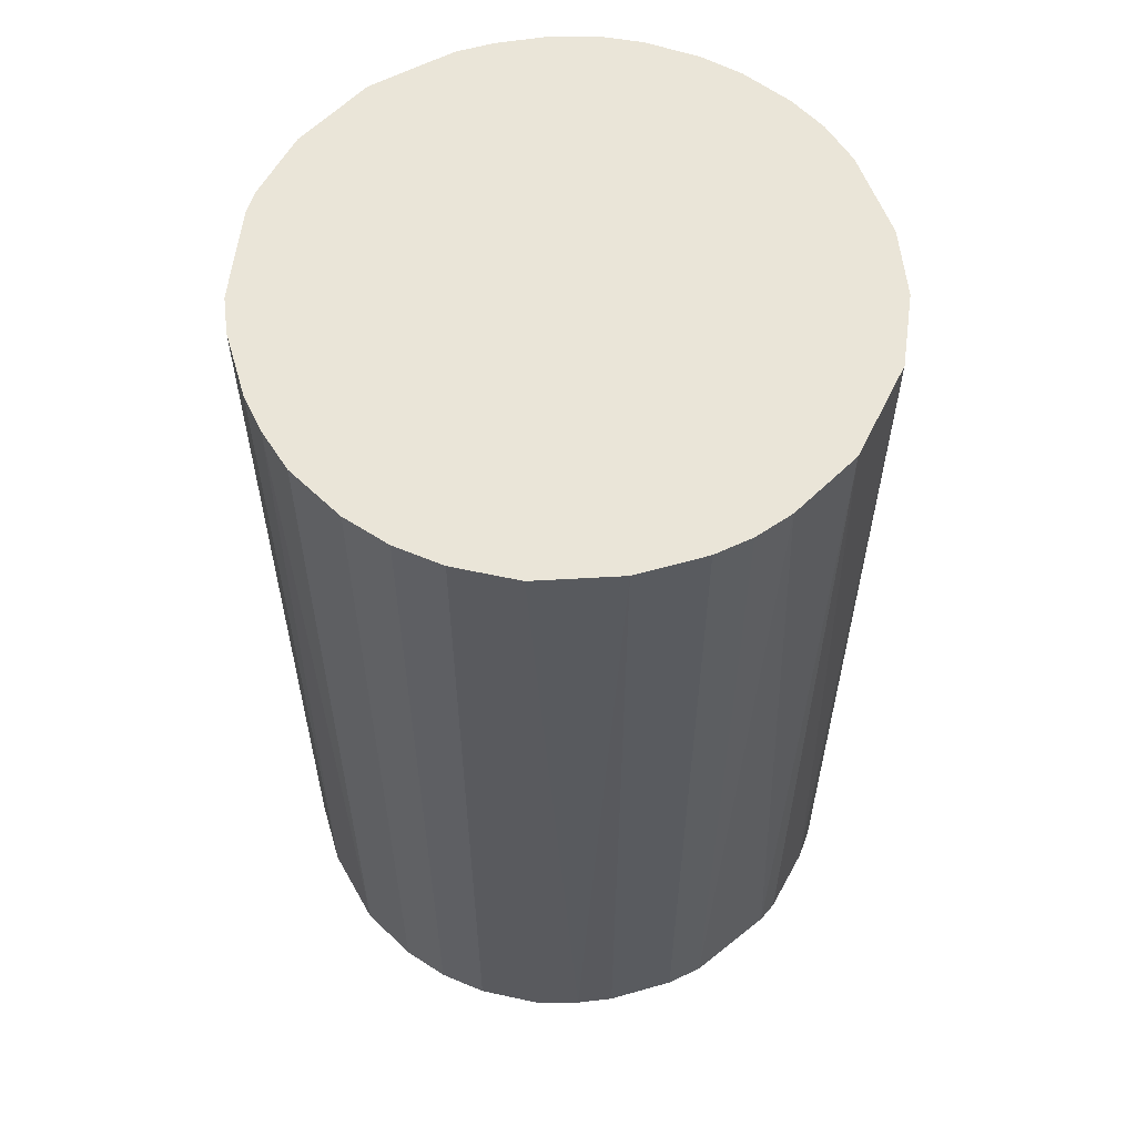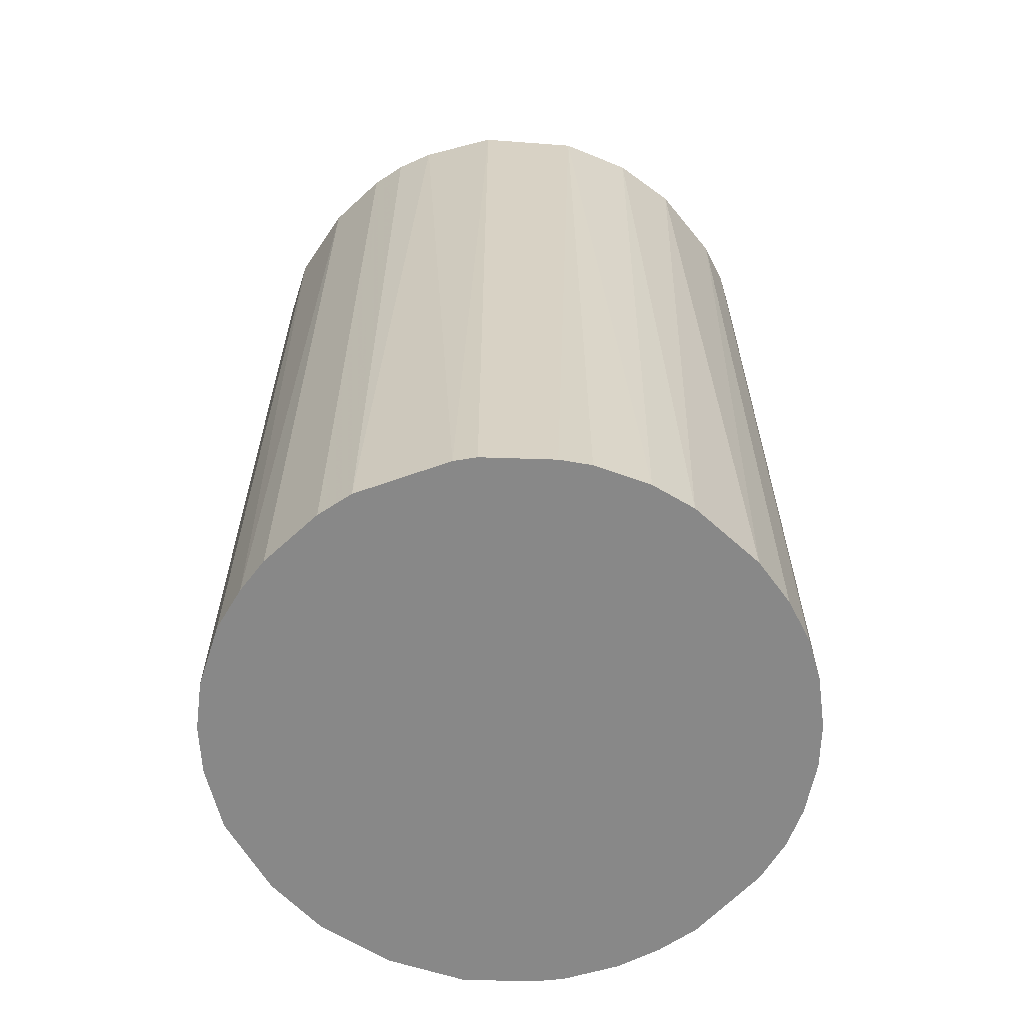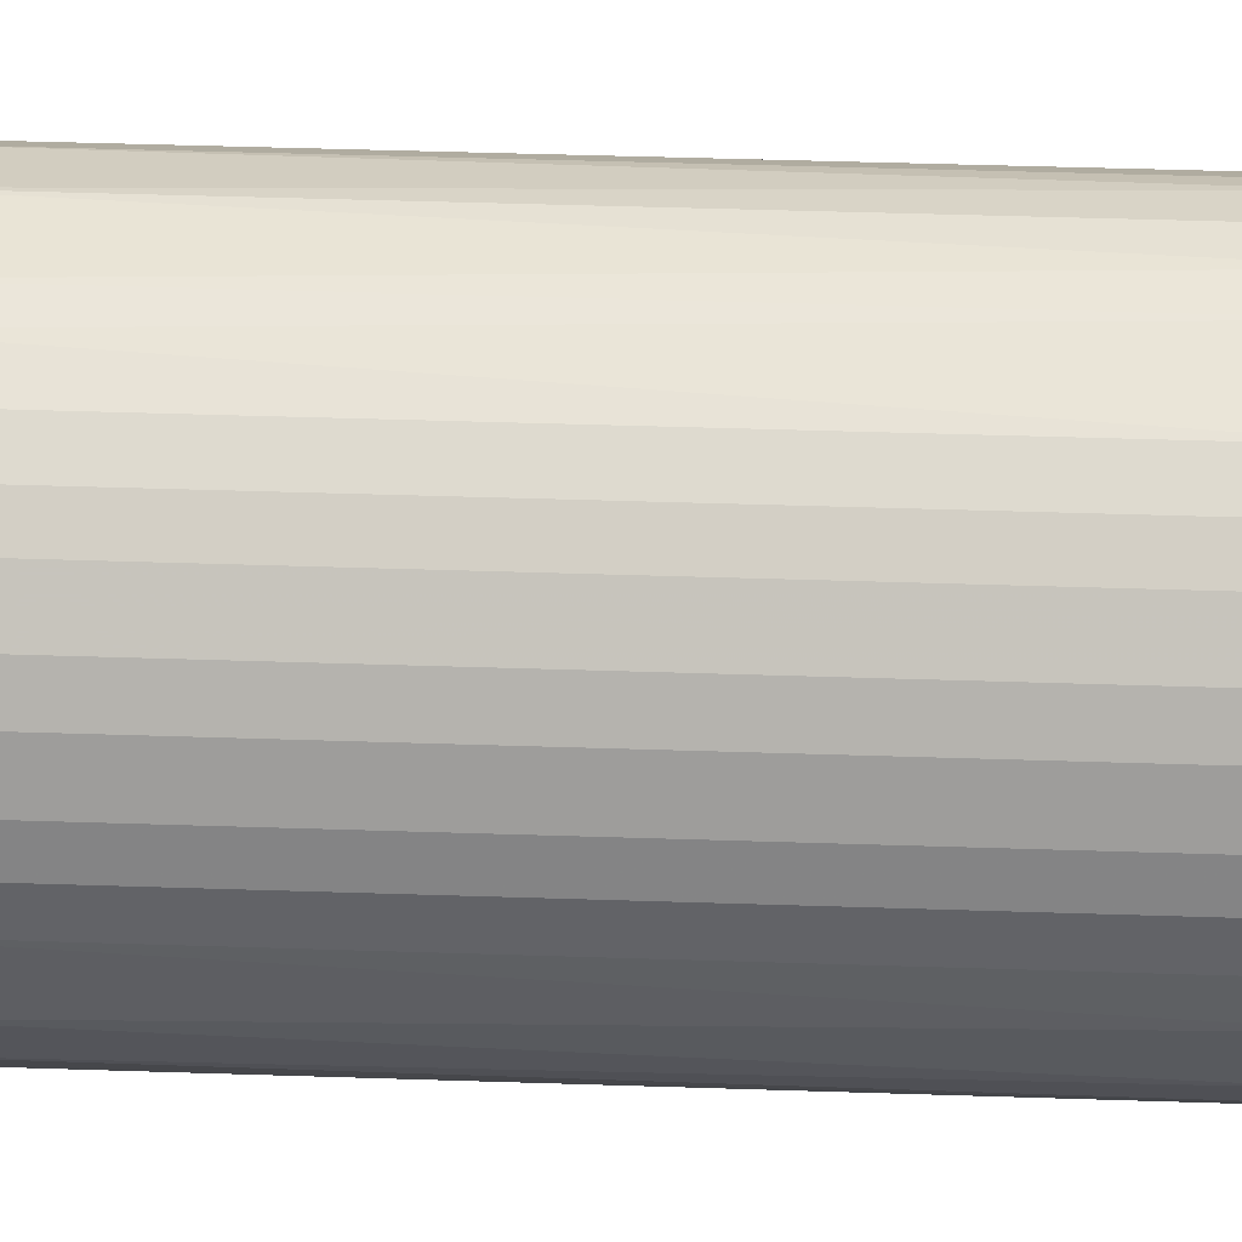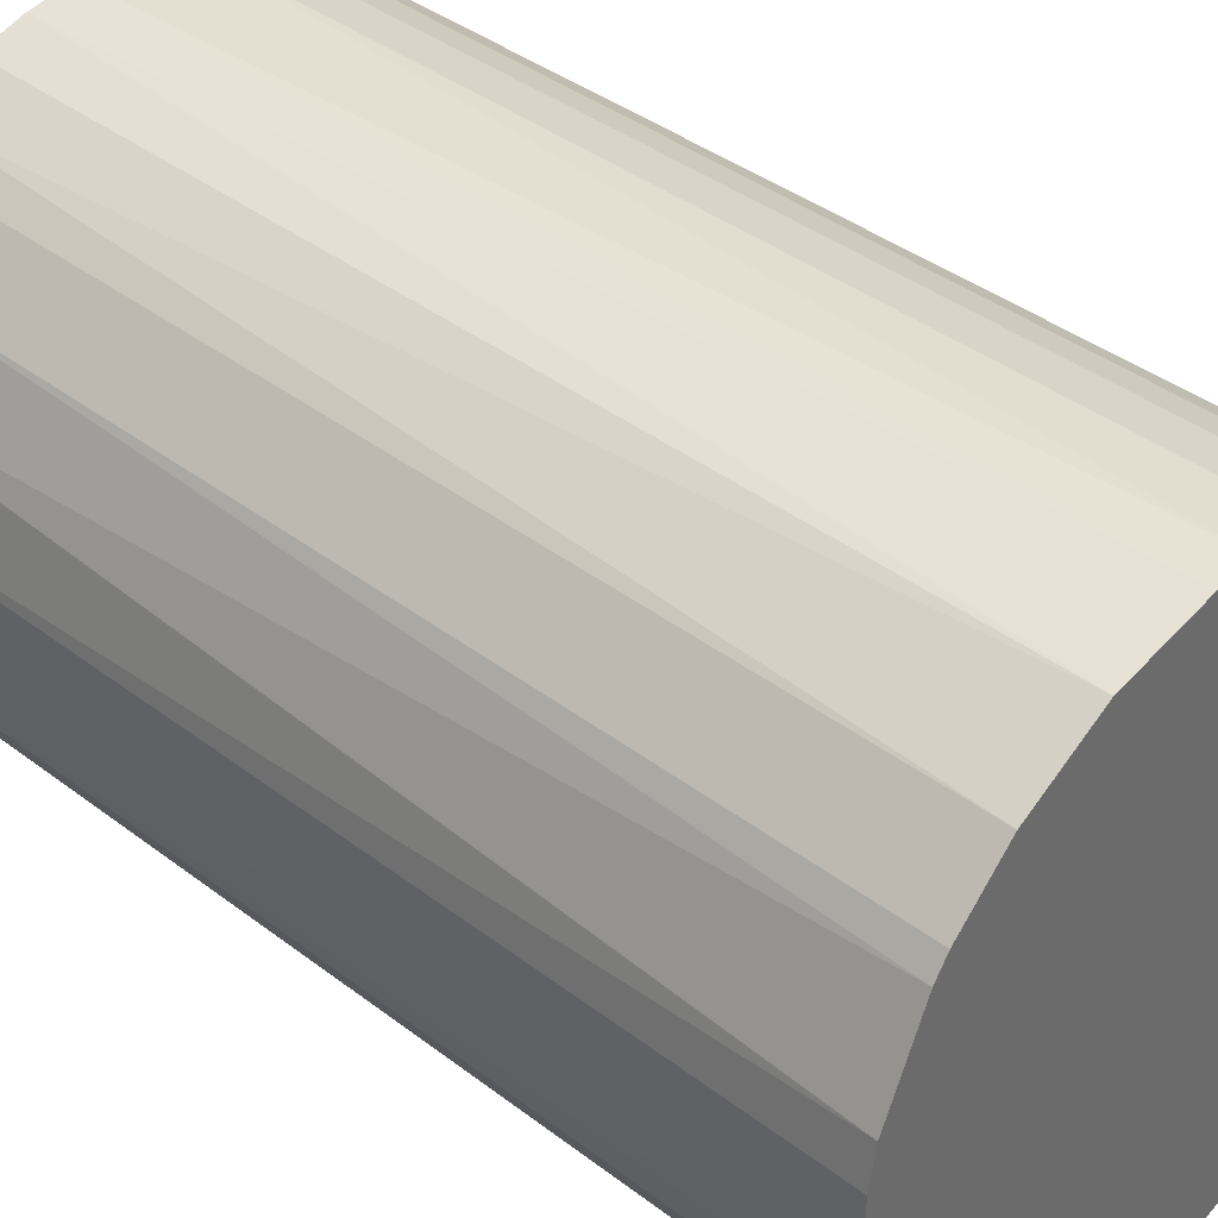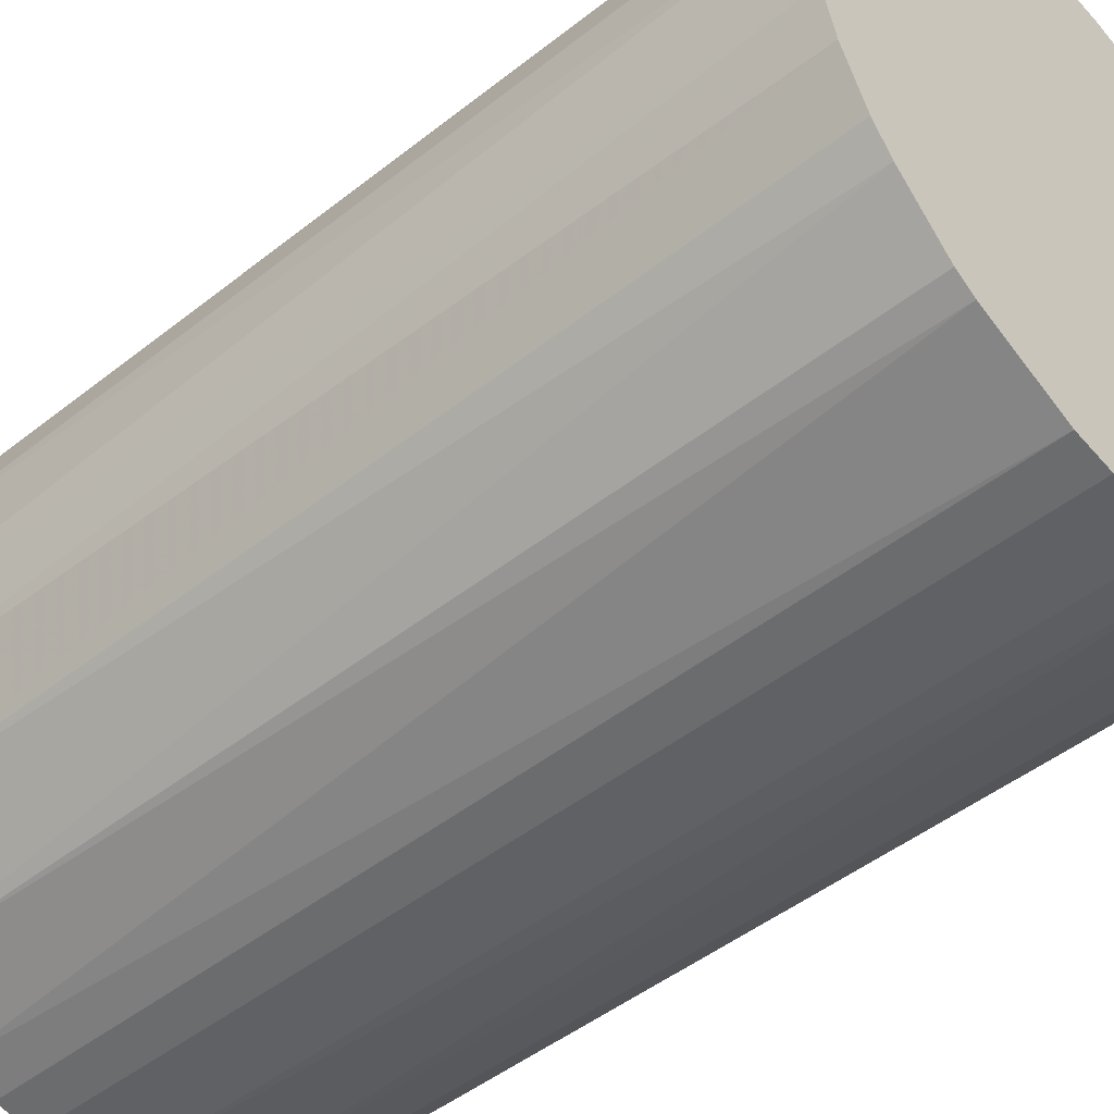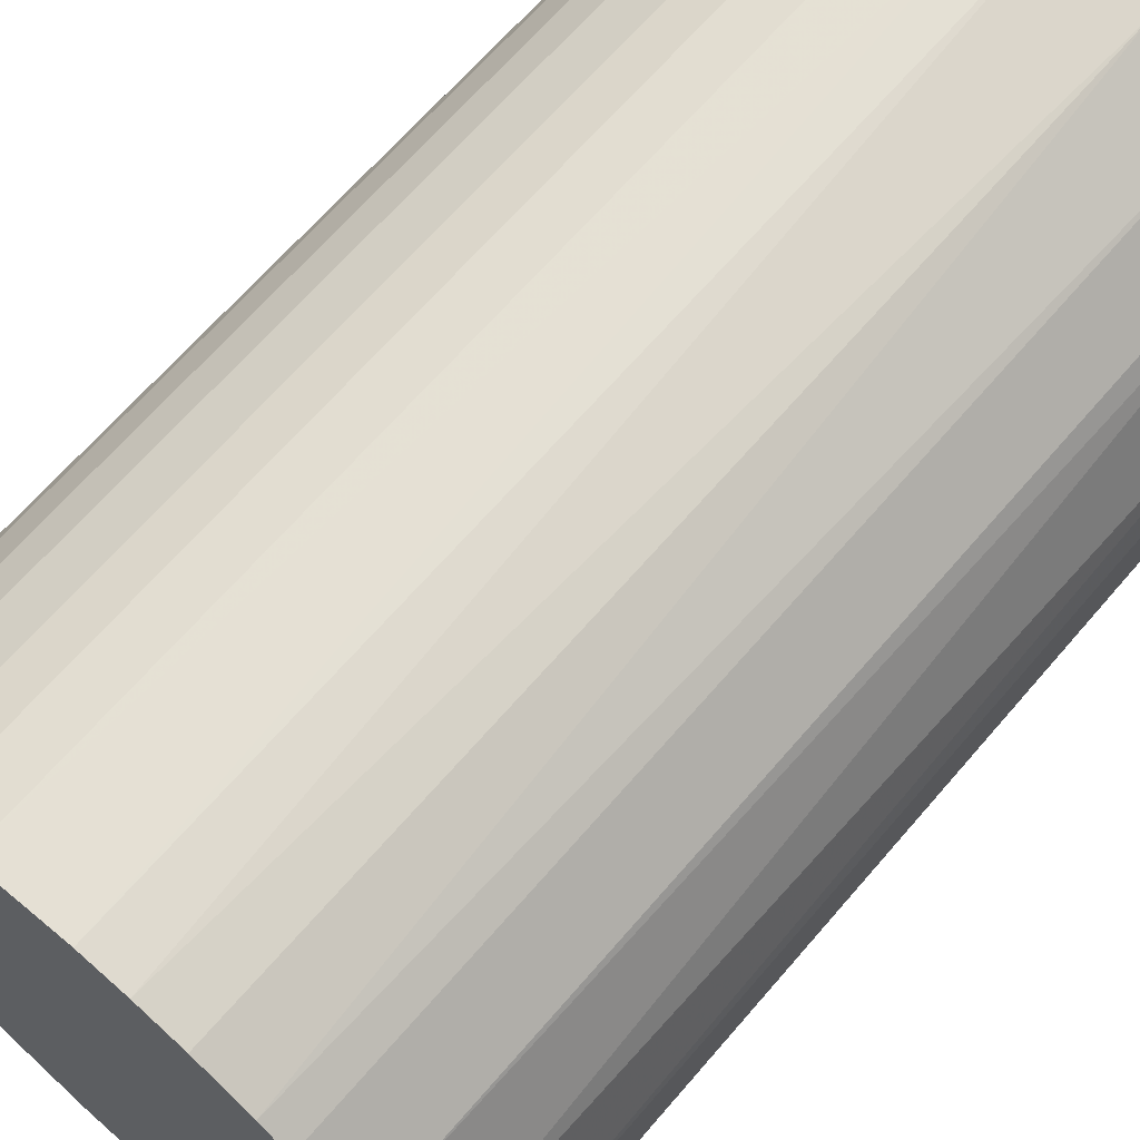
<metadata>
{"format":"obj","ext":"obj","renderer":"f3d","projection":"perspective","resolution":1024,"background":"white","views":[{"elev":58.7,"azim":-16.4,"up":"+Z"},{"elev":-62.7,"azim":43.1,"up":"+Z"},{"elev":54.8,"azim":91.9,"up":"+Y"},{"elev":39.8,"azim":-46.7,"up":"+Y"},{"elev":-47.3,"azim":131.8,"up":"+Y"},{"elev":66.1,"azim":-139.4,"up":"+Y"}]}
</metadata>
<code>
o convex_0
v 0.009189 0.02274 0.03857
v -0.002797 -0.02417 -0.03857
v -0.005924 -0.02365 -0.03857
v 0.00554 0.02379 -0.03857
v -0.02365 0.006057 0.03857
v 0.02066 -0.01322 0.03857
v 0.02431 0.001369 -0.03857
v -0.01948 0.01492 -0.03857
v -0.009573 -0.0226 0.03857
v -0.0226 -0.009569 -0.03857
v -0.009051 0.02274 0.03857
v 0.02117 0.01232 0.03857
v 0.01336 -0.02052 -0.03857
v 0.006062 -0.02365 0.03857
v -0.0226 -0.009569 0.03857
v 0.01857 0.01596 -0.03857
v -0.009051 0.02274 -0.03857
v -0.01739 -0.01739 -0.03857
v -0.02417 0.00293 -0.03857
v 0.02431 -0.001754 0.03857
v 0.02274 -0.009052 -0.03857
v -0.01531 0.01909 0.03857
v -0.001753 0.02431 0.03857
v -0.01739 -0.01739 0.03857
v 0.01492 -0.01948 0.03857
v -0.02417 -0.002793 0.03857
v 0.02274 0.009184 -0.03857
v 0.006062 -0.02365 -0.03857
v 0.02379 0.00554 0.03857
v 0.01909 -0.01531 -0.03857
v 0.01597 0.01857 0.03857
v 0.01232 0.02117 -0.03857
v -0.02052 0.01336 0.03857
v -0.002797 -0.02417 0.03857
v -0.0226 0.009184 -0.03857
v -0.001753 0.02431 -0.03857
v -0.01426 -0.02 -0.03857
v -0.01322 0.02065 -0.03857
v -0.02417 -0.002793 -0.03857
v 0.02326 -0.007486 0.03857
v -0.02 -0.01426 -0.03857
v 0.02379 -0.005403 -0.03857
v 0.001369 0.02431 0.03857
v 0.002935 -0.02417 0.03857
v 0.009189 -0.0226 0.03857
v -0.009573 -0.0226 -0.03857
v -0.02 -0.01426 0.03857
v -0.01426 -0.02 0.03857
v -0.005402 0.02379 -0.03857
v 0.002935 -0.02417 -0.03857
v -0.02417 0.00293 0.03857
v 0.01597 0.01857 -0.03857
v -0.02365 -0.00592 0.03857
v 0.01857 0.01596 0.03857
v 0.00554 0.02379 0.03857
v 0.02379 0.00554 -0.03857
v 0.02117 0.01232 -0.03857
v 0.01232 0.02117 0.03857
v 0.02274 0.009184 0.03857
v 0.009189 0.02274 -0.03857
v 0.02066 -0.01322 -0.03857
v 0.01492 -0.01948 -0.03857
v -0.01948 0.01492 0.03857
v -0.01531 0.01909 -0.03857
f 22 38 64
f 2 3 4
f 1 5 6
f 2 4 7
f 4 3 8
f 6 5 9
f 8 3 10
f 5 1 11
f 1 6 12
f 2 7 13
f 6 9 14
f 9 5 15
f 7 4 16
f 4 8 17
f 10 3 18
f 8 10 19
f 12 6 20
f 13 7 21
f 5 11 22
f 11 1 23
f 9 15 24
f 6 14 25
f 15 5 26
f 7 16 27
f 2 13 28
f 20 7 29
f 12 20 29
f 13 21 30
f 6 25 30
f 1 12 31
f 16 4 32
f 5 22 33
f 3 2 34
f 9 3 34
f 14 9 34
f 19 5 35
f 8 19 35
f 5 33 35
f 33 8 35
f 4 17 36
f 18 3 37
f 24 18 37
f 17 8 38
f 11 17 38
f 22 11 38
f 19 10 39
f 26 19 39
f 20 6 40
f 6 21 40
f 15 10 41
f 10 18 41
f 18 24 41
f 7 20 42
f 21 7 42
f 20 40 42
f 40 21 42
f 23 1 43
f 4 36 43
f 36 23 43
f 28 14 44
f 34 2 44
f 14 34 44
f 13 25 45
f 25 14 45
f 28 13 45
f 14 28 45
f 3 9 46
f 37 3 46
f 9 37 46
f 24 15 47
f 15 41 47
f 41 24 47
f 9 24 48
f 37 9 48
f 24 37 48
f 17 11 49
f 11 23 49
f 36 17 49
f 23 36 49
f 2 28 50
f 44 2 50
f 28 44 50
f 5 19 51
f 26 5 51
f 19 26 51
f 31 16 52
f 16 32 52
f 32 31 52
f 10 15 53
f 15 26 53
f 39 10 53
f 26 39 53
f 12 16 54
f 31 12 54
f 16 31 54
f 1 4 55
f 43 1 55
f 4 43 55
f 7 27 56
f 29 7 56
f 27 29 56
f 16 12 57
f 27 16 57
f 12 27 57
f 1 31 58
f 31 32 58
f 32 1 58
f 27 12 59
f 12 29 59
f 29 27 59
f 4 1 60
f 1 32 60
f 32 4 60
f 21 6 61
f 6 30 61
f 30 21 61
f 25 13 62
f 13 30 62
f 30 25 62
f 22 8 63
f 8 33 63
f 33 22 63
f 8 22 64
f 38 8 64

</code>
